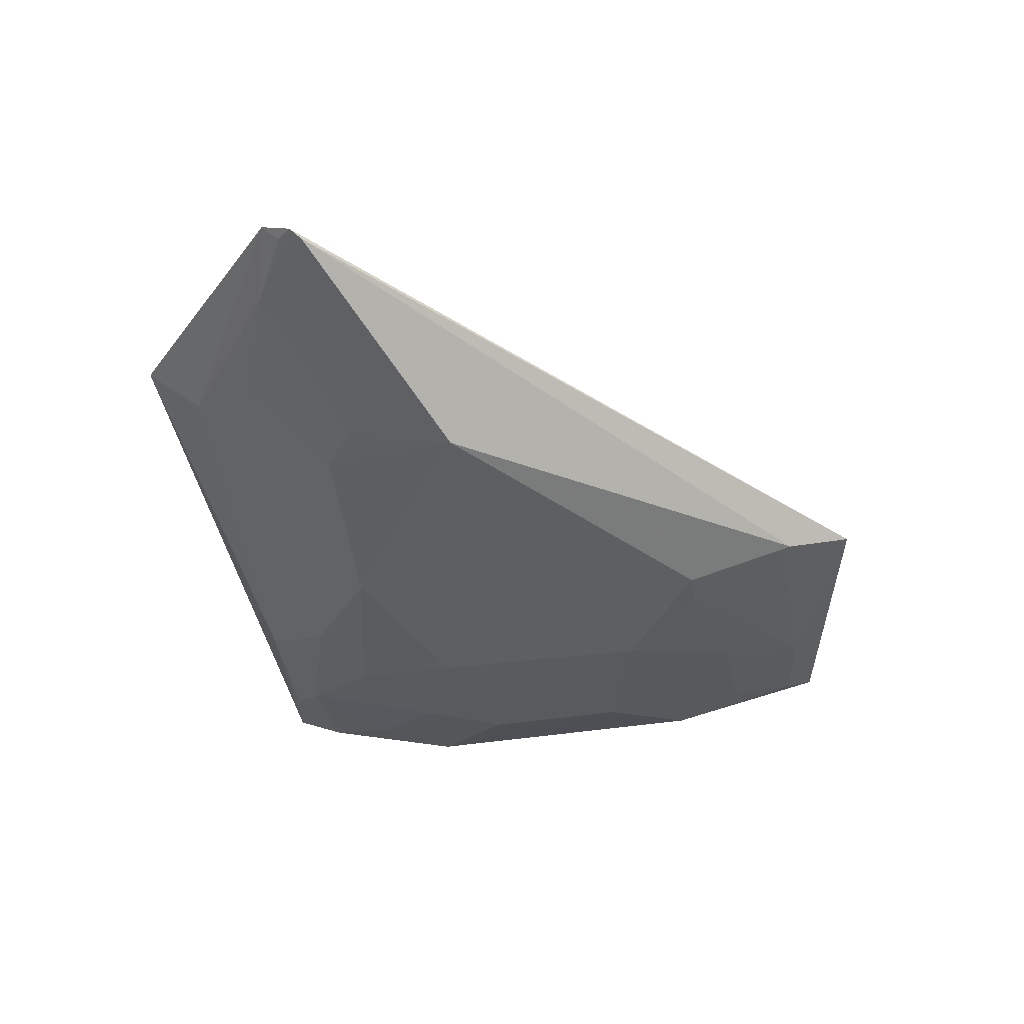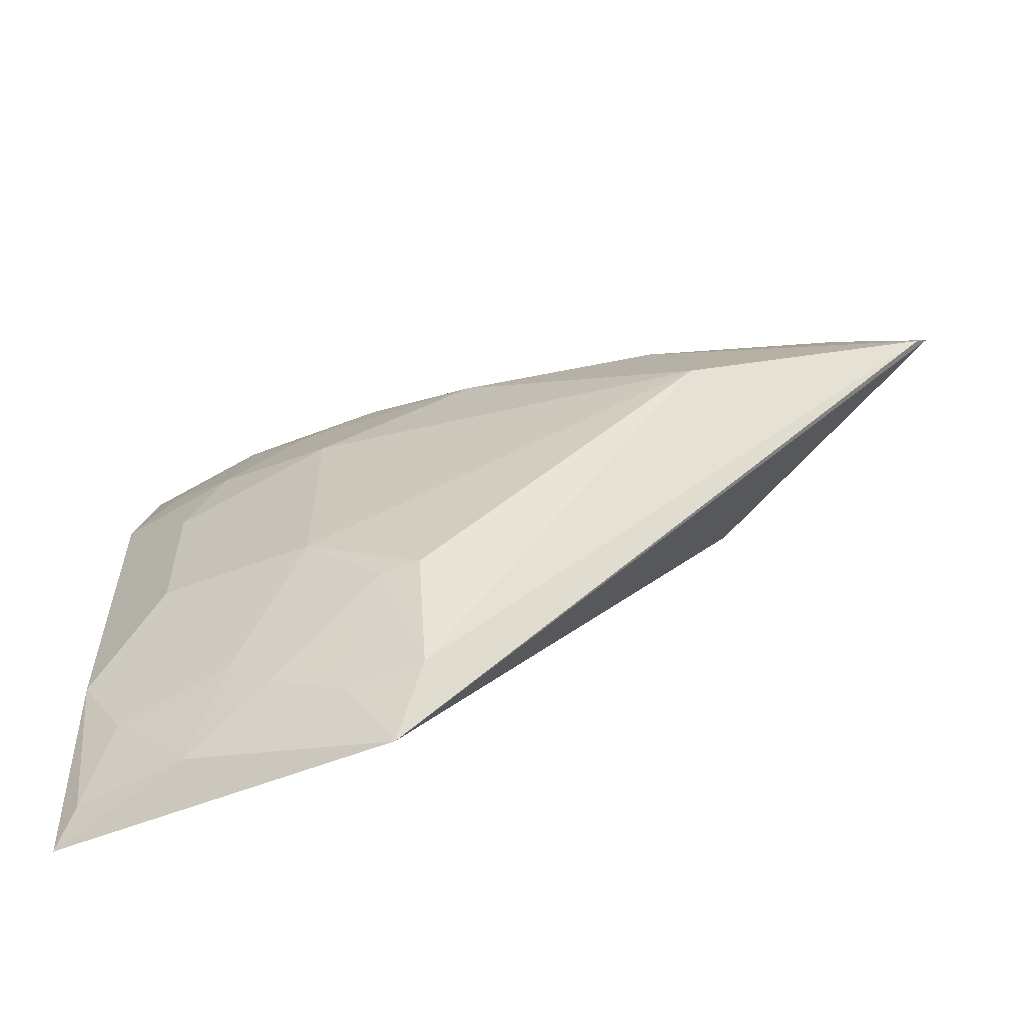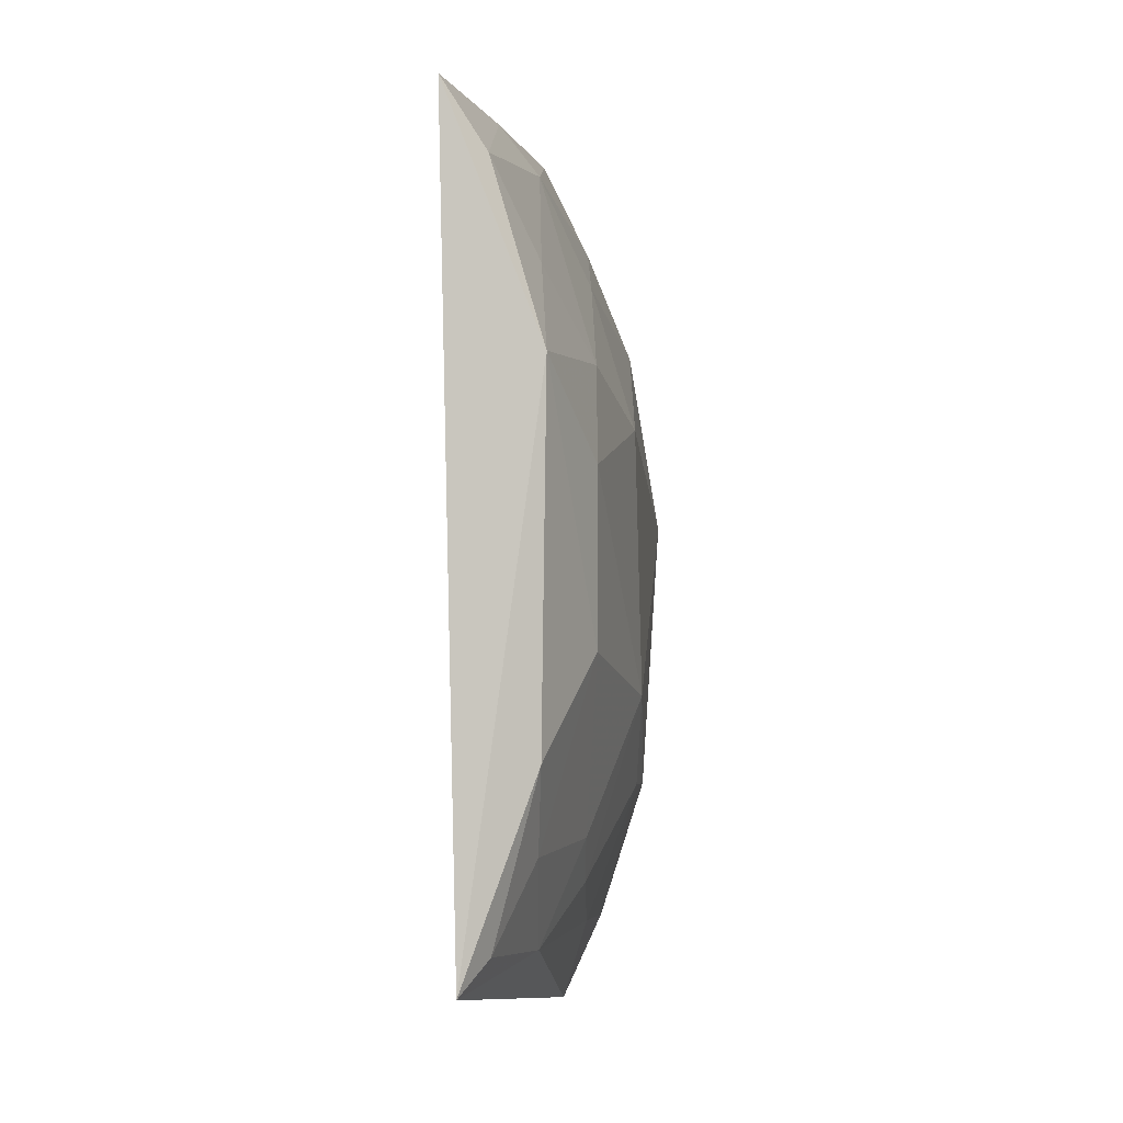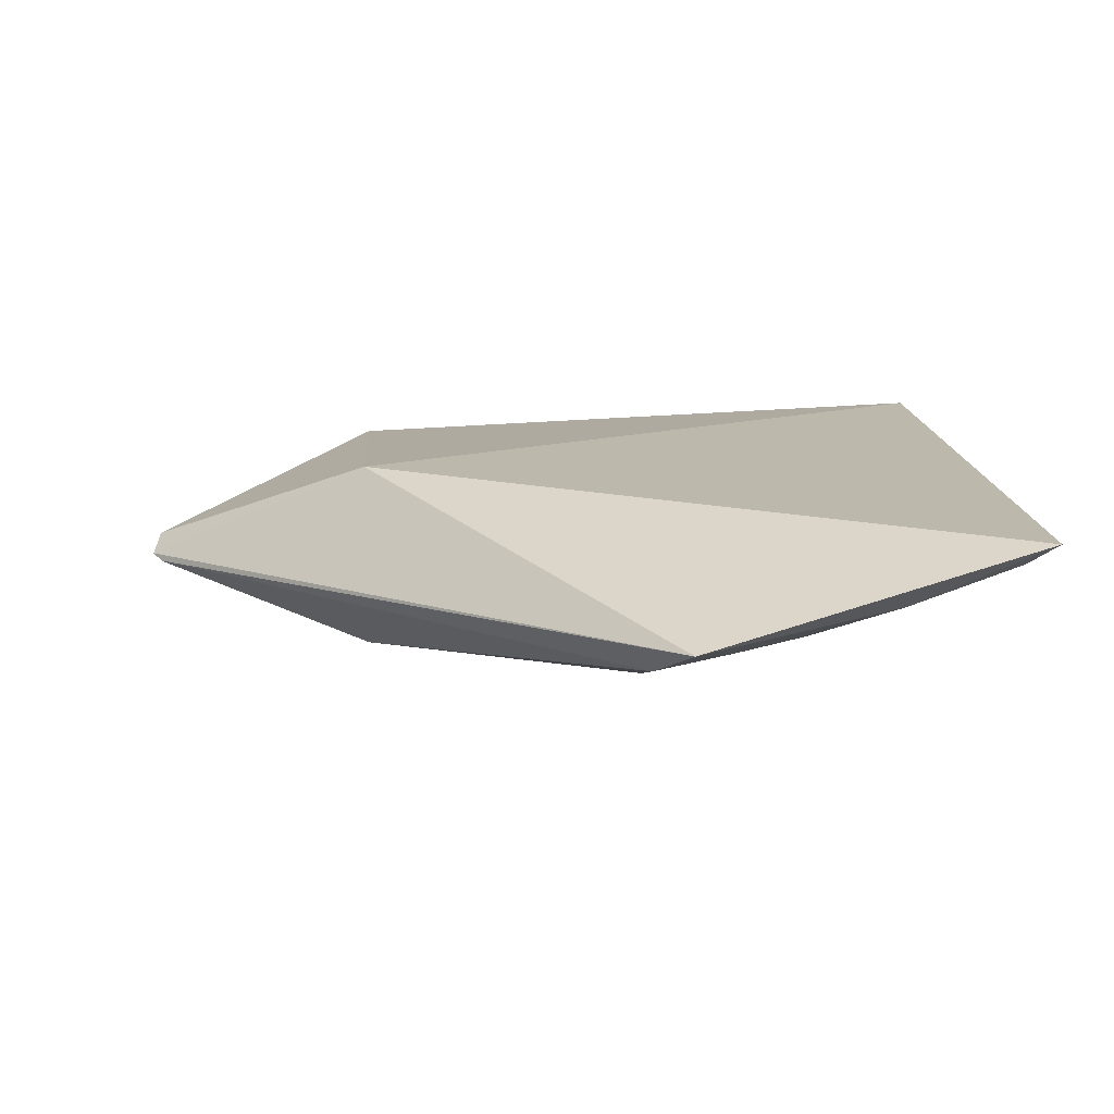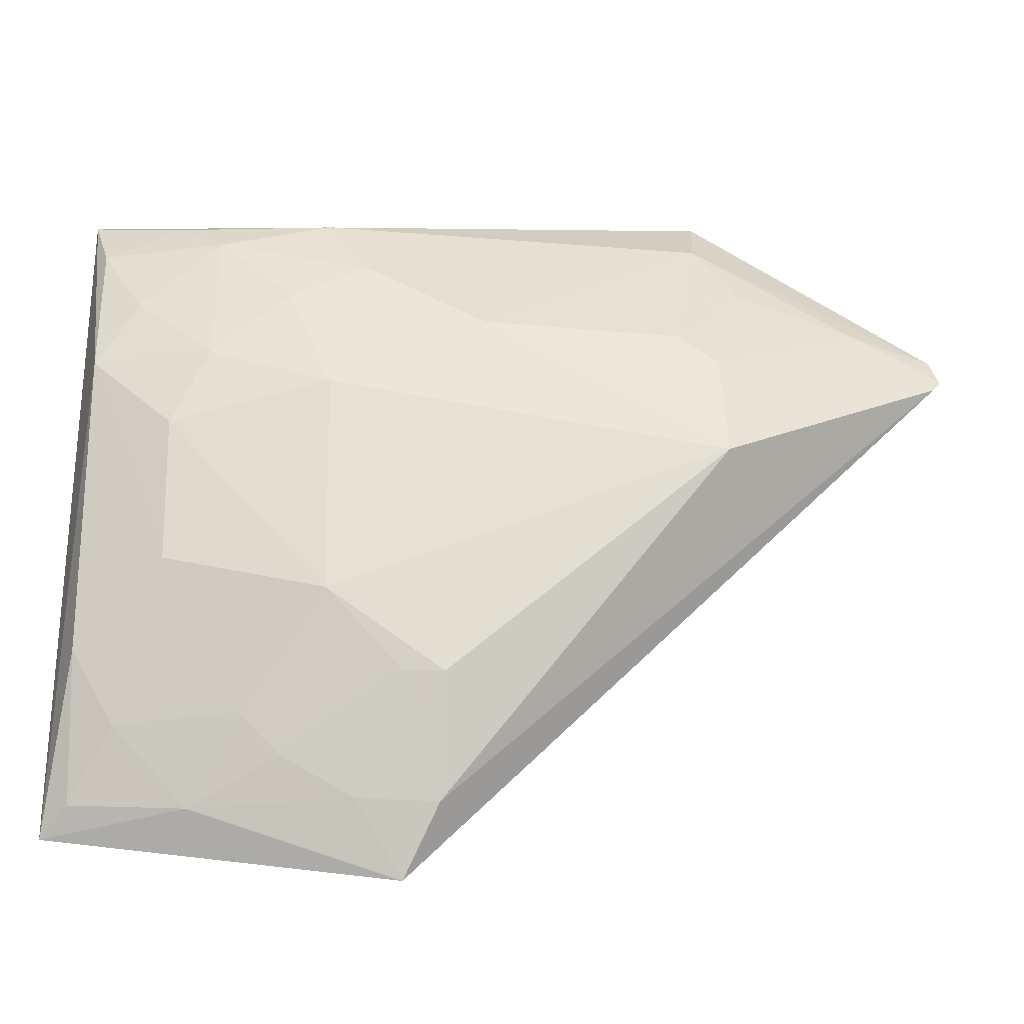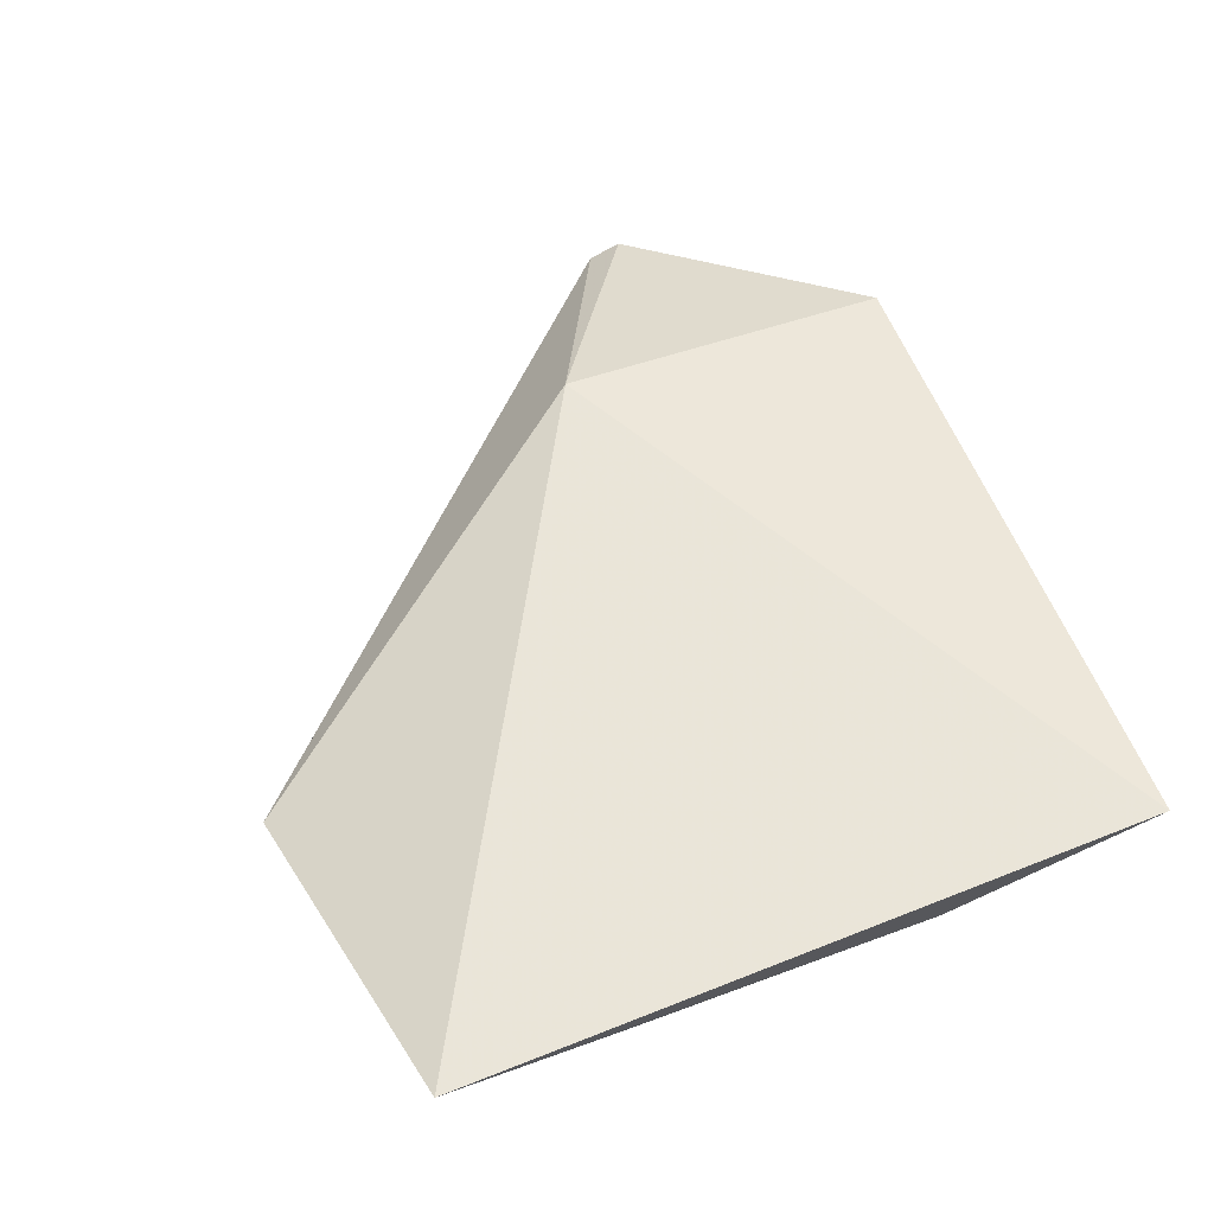
<metadata>
{"format":"obj","ext":"obj","renderer":"f3d","projection":"perspective","resolution":1024,"background":"white","views":[{"elev":-46.7,"azim":98.7,"up":"+Y"},{"elev":-62.1,"azim":11.8,"up":"+Z"},{"elev":-0.9,"azim":-91.2,"up":"+Z"},{"elev":13.8,"azim":176.8,"up":"+Y"},{"elev":-23.9,"azim":-7.1,"up":"+Z"},{"elev":57.1,"azim":-111.7,"up":"+Y"}]}
</metadata>
<code>
v 0.09487 -0.3467 0.05717
v 0.09845 -0.3444 0.06128
v -0.1409 -0.3269 0.1249
v -0.2338 -0.2961 0.1354
v -0.2359 -0.3013 -0.1216
v 0.009508 -0.3084 0.1451
v -0.1073 -0.3337 -0.141
v -0.1981 -0.3417 0.02839
v 0.007576 -0.2991 0.01587
v -0.008348 -0.3572 0.06849
v -0.1829 -0.325 0.1151
v -0.2283 -0.3264 0.05866
v -0.1385 -0.3578 -0.04145
v 0.0966 -0.3383 0.07292
v 0.0648 -0.3417 0.08133
v 0.00526 -0.3281 0.123
v -0.1987 -0.3129 0.1276
v -0.08186 -0.3568 0.07015
v -0.2279 -0.3248 -0.05732
v -0.2283 -0.3101 0.1143
v -0.1845 -0.3418 0.05869
v -0.184 -0.3247 -0.115
v 0.007224 -0.3716 0.01498
v 0.007005 -0.3599 0.05709
v 0.09335 -0.3429 0.06679
v 0.02009 -0.3403 0.09691
v -0.1258 -0.3411 0.09921
v -0.1973 -0.3417 -0.02642
v -0.2128 -0.3251 0.0854
v -0.1398 -0.3556 0.04216
v -0.1102 -0.3575 -0.07142
v -0.2264 -0.3108 -0.1113
v -0.1673 -0.3393 -0.08336
v -0.09548 -0.3464 -0.1155
v -0.1552 -0.3413 0.0853
v -0.09561 -0.3602 -0.072
v -0.2119 -0.3242 -0.08489
v -0.1521 -0.3394 -0.09854
v -0.125 -0.3407 -0.1138
f 6 4 3
f 7 2 1
f 9 5 4
f 9 4 6
f 9 7 5
f 9 2 7
f 12 4 5
f 14 9 6
f 14 2 9
f 15 1 2
f 16 6 3
f 16 15 14
f 16 14 6
f 17 11 3
f 17 3 4
f 18 10 16
f 19 12 5
f 20 4 12
f 20 17 4
f 20 11 17
f 21 12 8
f 22 5 7
f 23 10 18
f 24 15 10
f 24 1 15
f 24 23 1
f 24 10 23
f 25 15 2
f 25 2 14
f 25 14 15
f 26 16 10
f 26 10 15
f 26 15 16
f 27 3 11
f 27 18 16
f 27 16 3
f 28 8 12
f 28 12 19
f 28 13 8
f 29 20 12
f 29 12 21
f 29 21 11
f 29 11 20
f 30 21 8
f 30 8 13
f 30 23 18
f 30 13 23
f 32 19 5
f 32 5 22
f 33 13 28
f 34 7 1
f 34 1 23
f 35 27 11
f 35 11 21
f 35 21 30
f 35 30 18
f 35 18 27
f 36 23 13
f 36 13 31
f 36 34 23
f 36 31 34
f 37 32 22
f 37 22 33
f 37 19 32
f 37 33 28
f 37 28 19
f 38 33 22
f 38 31 13
f 38 13 33
f 39 34 31
f 39 31 38
f 39 7 34
f 39 38 22
f 39 22 7

</code>
